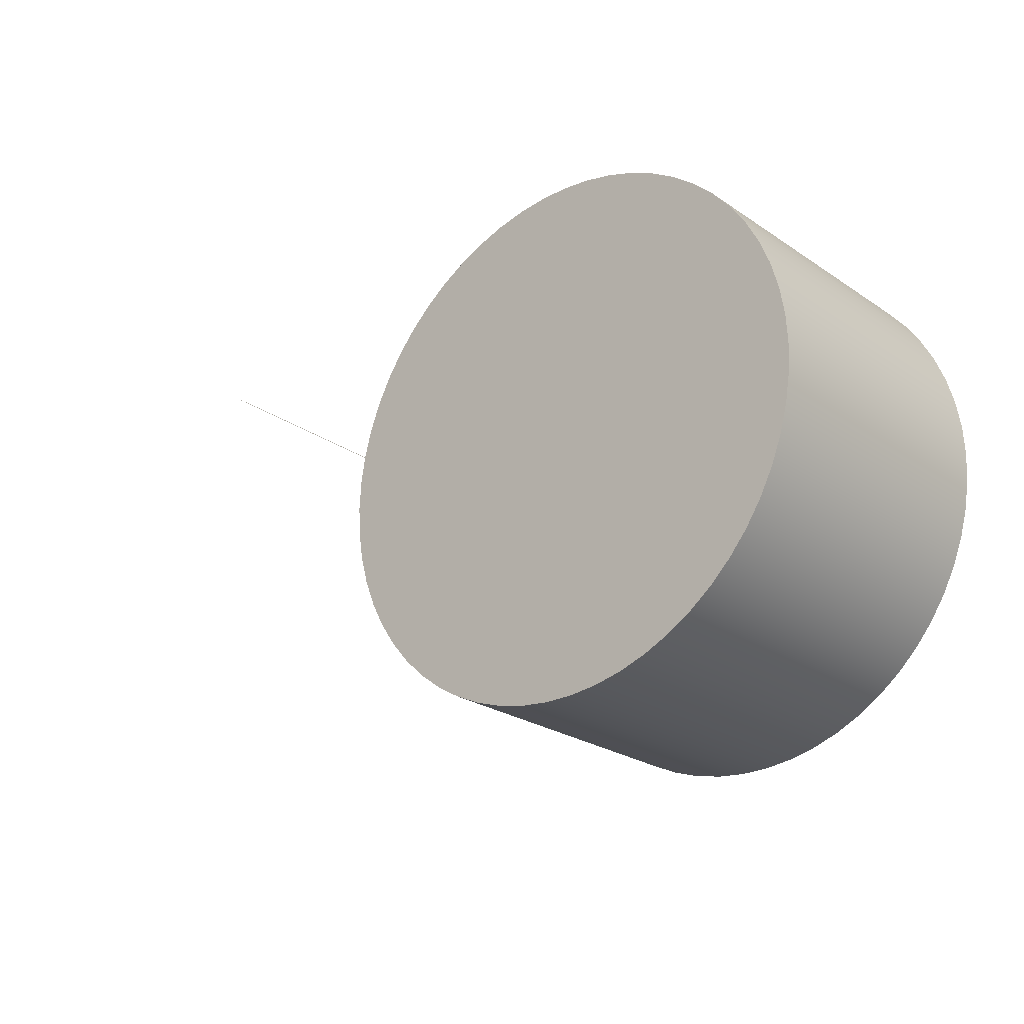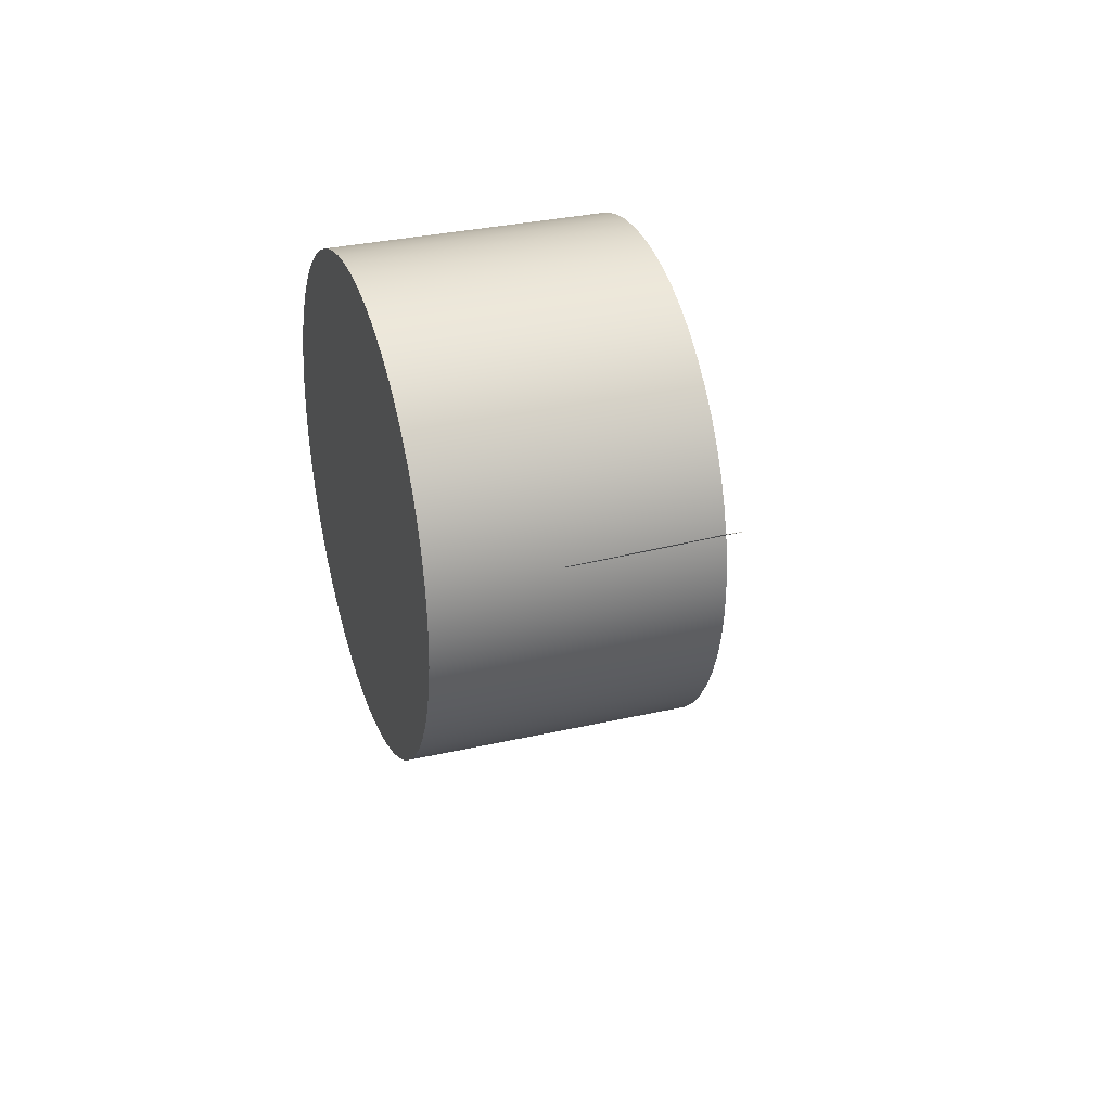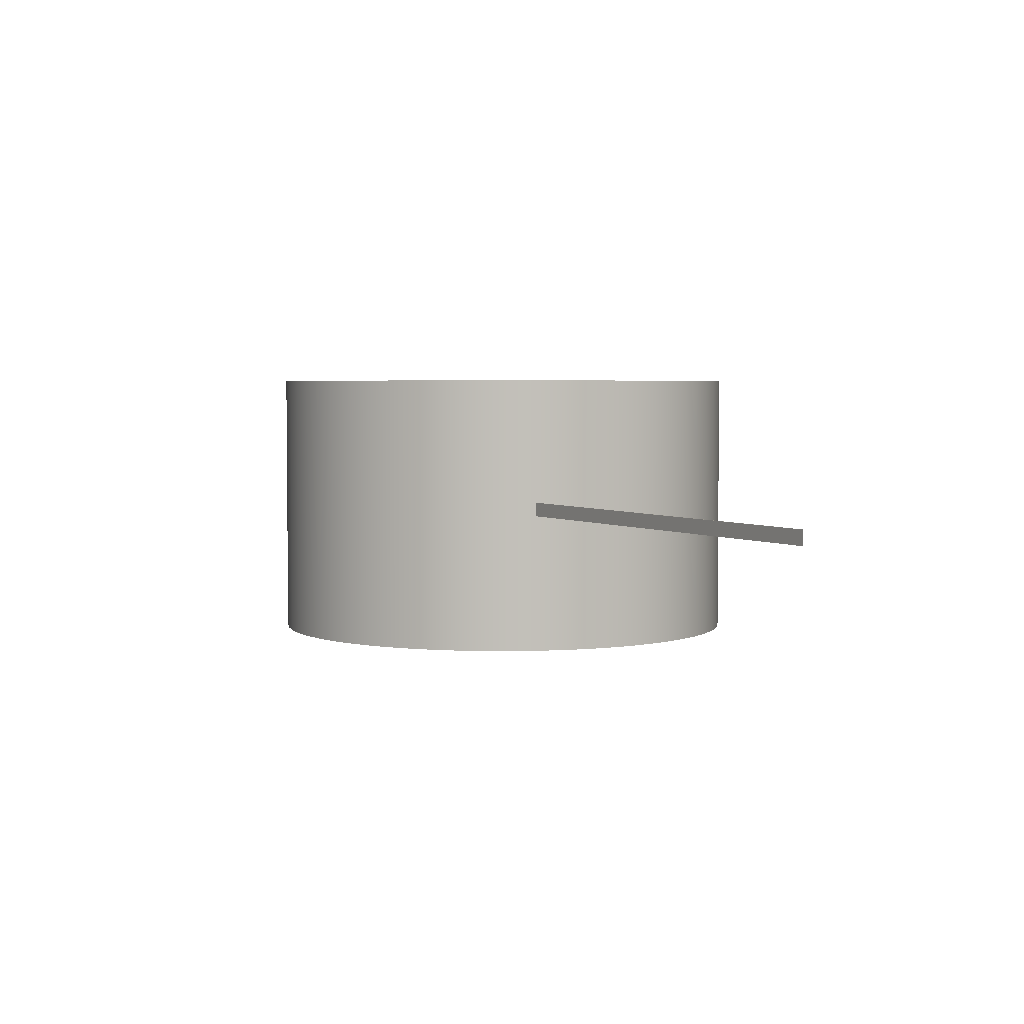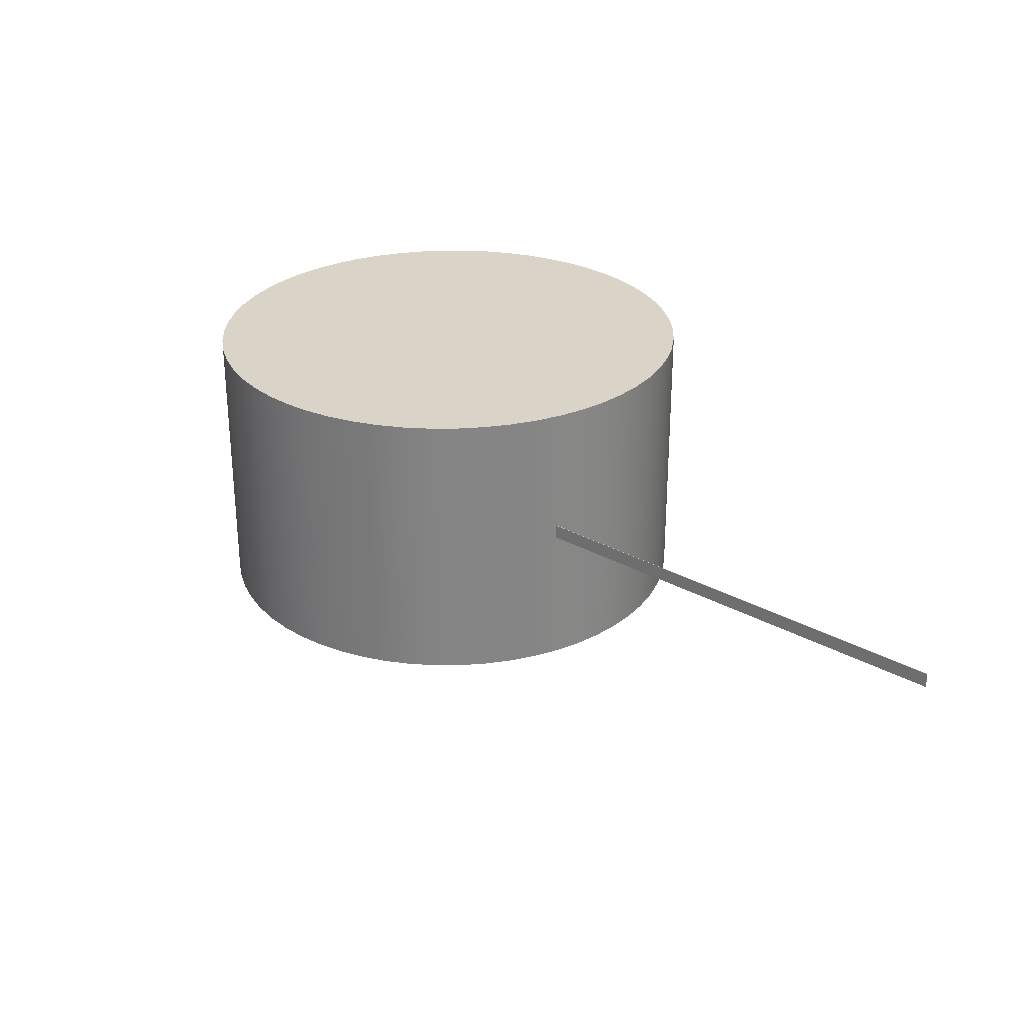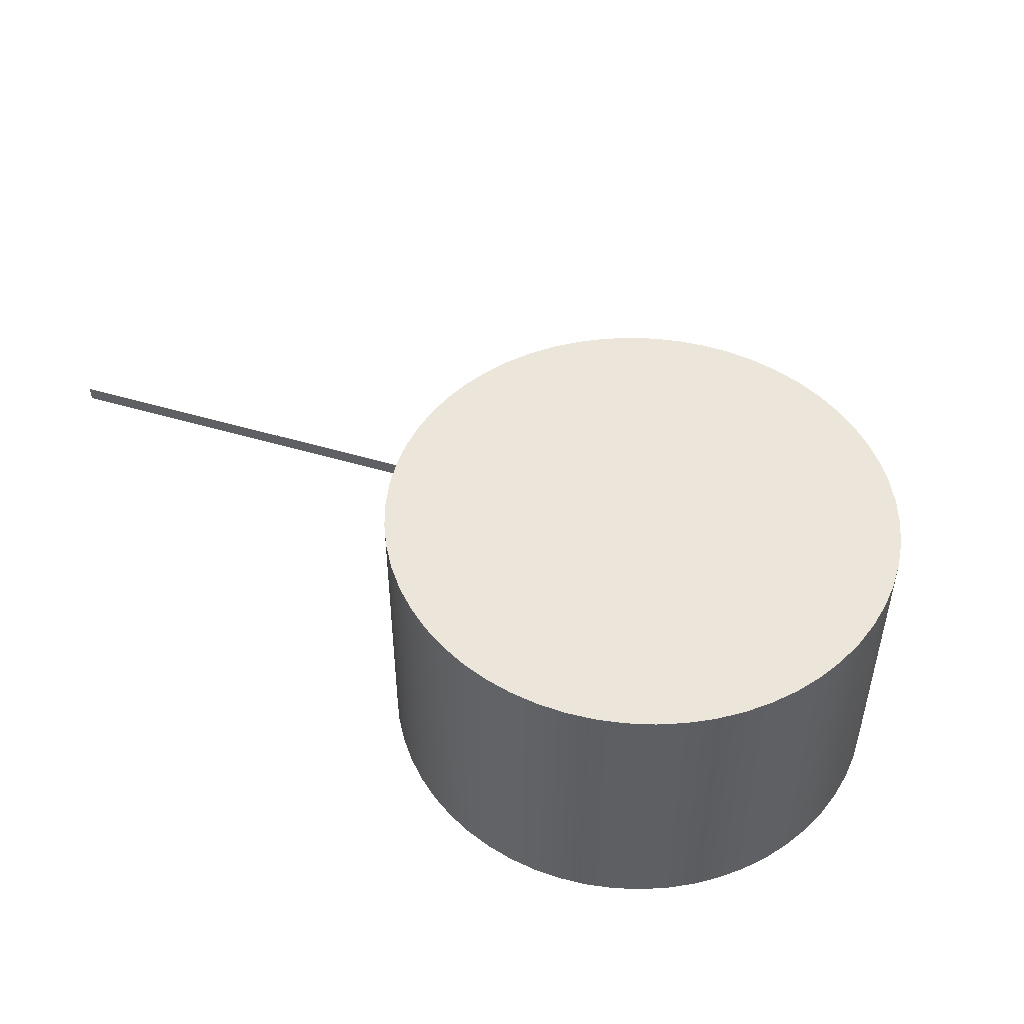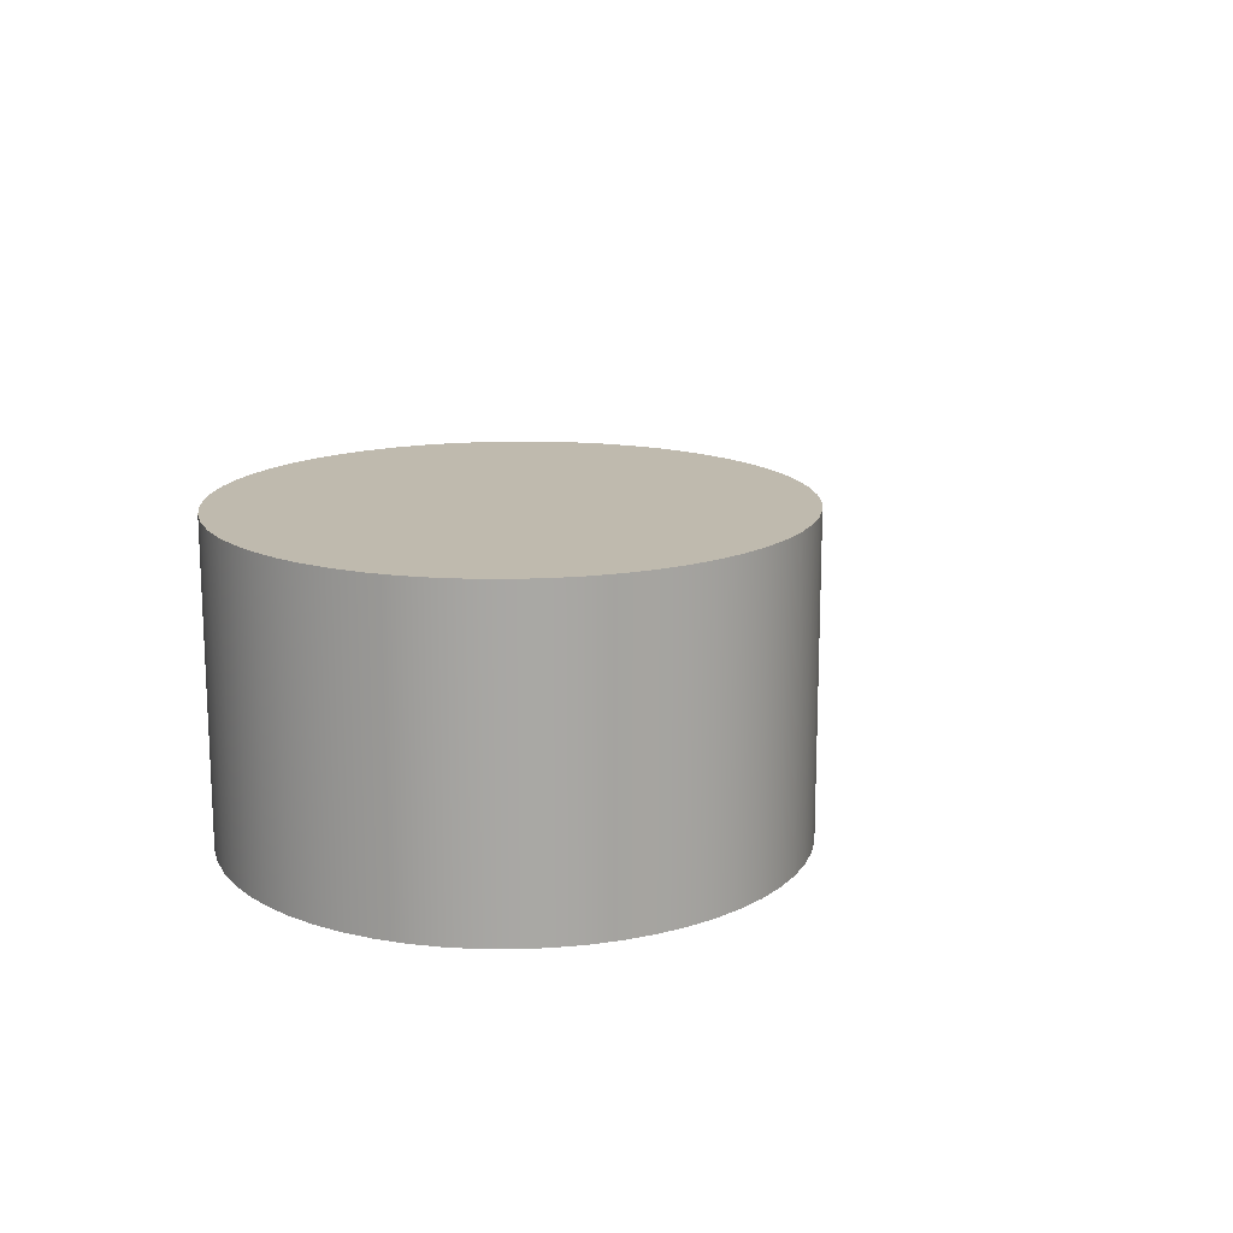
<metadata>
{"format":"obj","ext":"obj","renderer":"f3d","projection":"perspective","resolution":1024,"background":"white","views":[{"elev":-24.0,"azim":-138.2,"up":"+Y"},{"elev":31.7,"azim":72.0,"up":"+Y"},{"elev":3.7,"azim":93.6,"up":"+Z"},{"elev":28.5,"azim":73.9,"up":"+Z"},{"elev":48.2,"azim":-127.6,"up":"+Z"},{"elev":15.5,"azim":-55.0,"up":"+Z"}]}
</metadata>
<code>
v -2.668 -3.267e-16 -1.5
v -2.652 -0.2885 -1.5
v -2.606 -0.5735 -1.5
v -2.528 -0.8519 -1.5
v -2.421 -1.12 -1.5
v -2.286 -1.375 -1.5
v -2.124 -1.615 -1.5
v -1.937 -1.835 -1.5
v -1.727 -2.033 -1.5
v -1.497 -2.208 -1.5
v -1.25 -2.357 -1.5
v -0.9875 -2.478 -1.5
v -0.7138 -2.571 -1.5
v -0.4316 -2.633 -1.5
v -0.1444 -2.664 -1.5
v 0.1444 -2.664 -1.5
v 0.4316 -2.633 -1.5
v 0.7138 -2.571 -1.5
v 0.9875 -2.478 -1.5
v 1.25 -2.357 -1.5
v 1.497 -2.208 -1.5
v 1.727 -2.033 -1.5
v 1.937 -1.835 -1.5
v 2.124 -1.615 -1.5
v 2.286 -1.375 -1.5
v 2.421 -1.12 -1.5
v 2.528 -0.8519 -1.5
v 2.606 -0.5735 -1.5
v 2.652 -0.2885 -1.5
v 2.668 0 -1.5
v 2.652 0.2885 -1.5
v 2.606 0.5735 -1.5
v 2.528 0.8519 -1.5
v 2.421 1.12 -1.5
v 2.286 1.375 -1.5
v 2.124 1.615 -1.5
v 1.937 1.835 -1.5
v 1.727 2.033 -1.5
v 1.497 2.208 -1.5
v 1.25 2.357 -1.5
v 0.9875 2.478 -1.5
v 0.7138 2.571 -1.5
v 0.4316 2.633 -1.5
v 0.1444 2.664 -1.5
v -0.1444 2.664 -1.5
v -0.4316 2.633 -1.5
v -0.7138 2.571 -1.5
v -0.9875 2.478 -1.5
v -1.25 2.357 -1.5
v -1.497 2.208 -1.5
v -1.727 2.033 -1.5
v -1.937 1.835 -1.5
v -2.124 1.615 -1.5
v -2.286 1.375 -1.5
v -2.421 1.12 -1.5
v -2.528 0.8519 -1.5
v -2.606 0.5735 -1.5
v -2.652 0.2885 -1.5
v -2.668 -3.267e-16 1.5
v -2.652 0.2885 1.5
v -2.606 0.5735 1.5
v -2.528 0.8519 1.5
v -2.421 1.12 1.5
v -2.286 1.375 1.5
v -2.124 1.615 1.5
v -1.937 1.835 1.5
v -1.727 2.033 1.5
v -1.497 2.208 1.5
v -1.25 2.357 1.5
v -0.9875 2.478 1.5
v -0.7138 2.571 1.5
v -0.4316 2.633 1.5
v -0.1444 2.664 1.5
v 0.1444 2.664 1.5
v 0.4316 2.633 1.5
v 0.7138 2.571 1.5
v 0.9875 2.478 1.5
v 1.25 2.357 1.5
v 1.497 2.208 1.5
v 1.727 2.033 1.5
v 1.937 1.835 1.5
v 2.124 1.615 1.5
v 2.286 1.375 1.5
v 2.421 1.12 1.5
v 2.528 0.8519 1.5
v 2.606 0.5735 1.5
v 2.652 0.2885 1.5
v 2.668 0 1.5
v 2.652 -0.2885 1.5
v 2.606 -0.5735 1.5
v 2.528 -0.8519 1.5
v 2.421 -1.12 1.5
v 2.286 -1.375 1.5
v 2.124 -1.615 1.5
v 1.937 -1.835 1.5
v 1.727 -2.033 1.5
v 1.497 -2.208 1.5
v 1.25 -2.357 1.5
v 0.9875 -2.478 1.5
v 0.7138 -2.571 1.5
v 0.4316 -2.633 1.5
v 0.1444 -2.664 1.5
v -0.1444 -2.664 1.5
v -0.4316 -2.633 1.5
v -0.7138 -2.571 1.5
v -0.9875 -2.478 1.5
v -1.25 -2.357 1.5
v -1.497 -2.208 1.5
v -1.727 -2.033 1.5
v -1.937 -1.835 1.5
v -2.124 -1.615 1.5
v -2.286 -1.375 1.5
v -2.421 -1.12 1.5
v -2.528 -0.8519 1.5
v -2.606 -0.5735 1.5
v -2.652 -0.2885 1.5
v -2.668 -3.267e-16 -1.5
v -2.668 -3.267e-16 1.5
v -2.668 -3.267e-16 -1.5
v -2.652 0.2885 -1.5
v -2.606 0.5735 -1.5
v -2.528 0.8519 -1.5
v -2.421 1.12 -1.5
v -2.286 1.375 -1.5
v -2.124 1.615 -1.5
v -1.937 1.835 -1.5
v -1.727 2.033 -1.5
v -1.497 2.208 -1.5
v -1.25 2.357 -1.5
v -0.9875 2.478 -1.5
v -0.7138 2.571 -1.5
v -0.4316 2.633 -1.5
v -0.1444 2.664 -1.5
v 0.1444 2.664 -1.5
v 0.4316 2.633 -1.5
v 0.7138 2.571 -1.5
v 0.9875 2.478 -1.5
v 1.25 2.357 -1.5
v 1.497 2.208 -1.5
v 1.727 2.033 -1.5
v 1.937 1.835 -1.5
v 2.124 1.615 -1.5
v 2.286 1.375 -1.5
v 2.421 1.12 -1.5
v 2.528 0.8519 -1.5
v 2.606 0.5735 -1.5
v 2.652 0.2885 -1.5
v 2.668 0 -1.5
v 2.652 -0.2885 -1.5
v 2.606 -0.5735 -1.5
v 2.528 -0.8519 -1.5
v 2.421 -1.12 -1.5
v 2.286 -1.375 -1.5
v 2.124 -1.615 -1.5
v 1.937 -1.835 -1.5
v 1.727 -2.033 -1.5
v 1.497 -2.208 -1.5
v 1.25 -2.357 -1.5
v 0.9875 -2.478 -1.5
v 0.7138 -2.571 -1.5
v 0.4316 -2.633 -1.5
v 0.1444 -2.664 -1.5
v -0.1444 -2.664 -1.5
v -0.4316 -2.633 -1.5
v -0.7138 -2.571 -1.5
v -0.9875 -2.478 -1.5
v -1.25 -2.357 -1.5
v -1.497 -2.208 -1.5
v -1.727 -2.033 -1.5
v -1.937 -1.835 -1.5
v -2.124 -1.615 -1.5
v -2.286 -1.375 -1.5
v -2.421 -1.12 -1.5
v -2.528 -0.8519 -1.5
v -2.606 -0.5735 -1.5
v -2.652 -0.2885 -1.5
v -2.668 -3.267e-16 1.5
v -2.652 -0.2885 1.5
v -2.606 -0.5735 1.5
v -2.528 -0.8519 1.5
v -2.421 -1.12 1.5
v -2.286 -1.375 1.5
v -2.124 -1.615 1.5
v -1.937 -1.835 1.5
v -1.727 -2.033 1.5
v -1.497 -2.208 1.5
v -1.25 -2.357 1.5
v -0.9875 -2.478 1.5
v -0.7138 -2.571 1.5
v -0.4316 -2.633 1.5
v -0.1444 -2.664 1.5
v 0.1444 -2.664 1.5
v 0.4316 -2.633 1.5
v 0.7138 -2.571 1.5
v 0.9875 -2.478 1.5
v 1.25 -2.357 1.5
v 1.497 -2.208 1.5
v 1.727 -2.033 1.5
v 1.937 -1.835 1.5
v 2.124 -1.615 1.5
v 2.286 -1.375 1.5
v 2.421 -1.12 1.5
v 2.528 -0.8519 1.5
v 2.606 -0.5735 1.5
v 2.652 -0.2885 1.5
v 2.668 0 1.5
v 2.652 0.2885 1.5
v 2.606 0.5735 1.5
v 2.528 0.8519 1.5
v 2.421 1.12 1.5
v 2.286 1.375 1.5
v 2.124 1.615 1.5
v 1.937 1.835 1.5
v 1.727 2.033 1.5
v 1.497 2.208 1.5
v 1.25 2.357 1.5
v 0.9875 2.478 1.5
v 0.7138 2.571 1.5
v 0.4316 2.633 1.5
v 0.1444 2.664 1.5
v -0.1444 2.664 1.5
v -0.4316 2.633 1.5
v -0.7138 2.571 1.5
v -0.9875 2.478 1.5
v -1.25 2.357 1.5
v -1.497 2.208 1.5
v -1.727 2.033 1.5
v -1.937 1.835 1.5
v -2.124 1.615 1.5
v -2.286 1.375 1.5
v -2.421 1.12 1.5
v -2.528 0.8519 1.5
v -2.606 0.5735 1.5
v -2.652 0.2885 1.5
v 0 -1.2 0.15
v 0.002112 -1.203 0.15
v 6.473 3.127 0.15
v 6.471 3.13 0.15
v 0.002112 -1.203 0
v 0 -1.2 0
v 6.471 3.13 0
v 6.473 3.127 0
v 0.002112 -1.203 0
v 6.473 3.127 0
v 6.473 3.127 0.15
v 0.002112 -1.203 0.15
v 6.471 3.13 0
v 0 -1.2 0
v 0 -1.2 0.15
v 6.471 3.13 0.15
v 6.473 3.127 0
v 6.471 3.13 0
v 6.471 3.13 0.15
v 6.473 3.127 0.15
v 0 -1.2 0
v 0.002112 -1.203 0
v 0.002112 -1.203 0.15
v 0 -1.2 0.15
f 2 116 1
f 1 116 118
f 117 59 58
f 58 59 60
f 58 60 57
f 57 60 61
f 57 61 56
f 56 61 62
f 56 62 55
f 55 62 63
f 55 63 54
f 54 63 64
f 54 64 53
f 53 64 65
f 53 65 52
f 52 65 66
f 52 66 51
f 51 66 67
f 51 67 50
f 50 67 68
f 50 68 49
f 49 68 69
f 49 69 48
f 48 69 70
f 48 70 47
f 47 70 71
f 47 71 46
f 46 71 72
f 46 72 45
f 45 72 73
f 45 73 44
f 44 73 74
f 44 74 43
f 43 74 75
f 43 75 42
f 42 75 76
f 42 76 41
f 41 76 77
f 41 77 40
f 40 77 78
f 40 78 39
f 39 78 79
f 39 79 38
f 38 79 80
f 38 80 37
f 37 80 81
f 37 81 36
f 36 81 82
f 36 82 35
f 35 82 83
f 35 83 34
f 34 83 84
f 34 84 33
f 33 84 85
f 33 85 32
f 32 85 86
f 32 86 31
f 31 86 87
f 31 87 30
f 30 87 88
f 30 88 29
f 29 88 89
f 29 89 28
f 28 89 90
f 28 90 27
f 27 90 91
f 27 91 26
f 26 91 92
f 26 92 25
f 25 92 93
f 25 93 24
f 24 93 94
f 24 94 23
f 23 94 95
f 23 95 22
f 22 95 96
f 22 96 21
f 21 96 97
f 21 97 20
f 20 97 98
f 20 98 19
f 19 98 99
f 19 99 18
f 18 99 100
f 18 100 17
f 17 100 101
f 17 101 16
f 16 101 102
f 16 102 15
f 15 102 103
f 15 103 14
f 14 103 104
f 14 104 13
f 13 104 105
f 13 105 12
f 12 105 106
f 12 106 11
f 11 106 107
f 11 107 10
f 10 107 108
f 10 108 9
f 9 108 109
f 9 109 8
f 8 109 110
f 8 110 7
f 7 110 111
f 7 111 6
f 6 111 112
f 6 112 5
f 5 112 113
f 5 113 4
f 4 113 114
f 4 114 3
f 3 114 115
f 3 115 2
f 2 115 116
f 120 147 119
f 119 147 148
f 119 148 176
f 176 148 149
f 176 149 175
f 175 149 150
f 175 150 174
f 174 150 151
f 174 151 173
f 173 151 152
f 173 152 172
f 172 152 153
f 172 153 171
f 171 153 154
f 171 154 170
f 170 154 155
f 170 155 169
f 169 155 156
f 169 156 168
f 168 156 157
f 168 157 167
f 167 157 158
f 167 158 166
f 166 158 159
f 166 159 165
f 165 159 160
f 165 160 164
f 164 160 161
f 164 161 163
f 163 161 162
f 147 120 146
f 146 120 121
f 146 121 145
f 145 121 122
f 145 122 144
f 144 122 123
f 144 123 143
f 143 123 124
f 143 124 142
f 142 124 125
f 142 125 141
f 141 125 126
f 141 126 140
f 140 126 127
f 140 127 139
f 139 127 128
f 139 128 138
f 138 128 129
f 138 129 137
f 137 129 130
f 137 130 136
f 136 130 131
f 136 131 135
f 135 131 132
f 135 132 134
f 134 132 133
f 178 205 177
f 177 205 206
f 177 206 234
f 234 206 207
f 234 207 233
f 233 207 208
f 233 208 232
f 232 208 209
f 232 209 231
f 231 209 210
f 231 210 230
f 230 210 211
f 230 211 229
f 229 211 212
f 229 212 228
f 228 212 213
f 228 213 227
f 227 213 214
f 227 214 226
f 226 214 215
f 226 215 225
f 225 215 216
f 225 216 224
f 224 216 217
f 224 217 223
f 223 217 218
f 223 218 222
f 222 218 219
f 222 219 221
f 221 219 220
f 205 178 204
f 204 178 179
f 204 179 203
f 203 179 180
f 203 180 202
f 202 180 181
f 202 181 201
f 201 181 182
f 201 182 200
f 200 182 183
f 200 183 199
f 199 183 184
f 199 184 198
f 198 184 185
f 198 185 197
f 197 185 186
f 197 186 196
f 196 186 187
f 196 187 195
f 195 187 188
f 195 188 194
f 194 188 189
f 194 189 193
f 193 189 190
f 193 190 192
f 192 190 191
f 236 237 235
f 235 237 238
f 239 240 242
f 242 240 241
f 243 244 246
f 246 244 245
f 247 248 250
f 250 248 249
f 251 252 254
f 254 252 253
f 255 256 258
f 258 256 257

</code>
